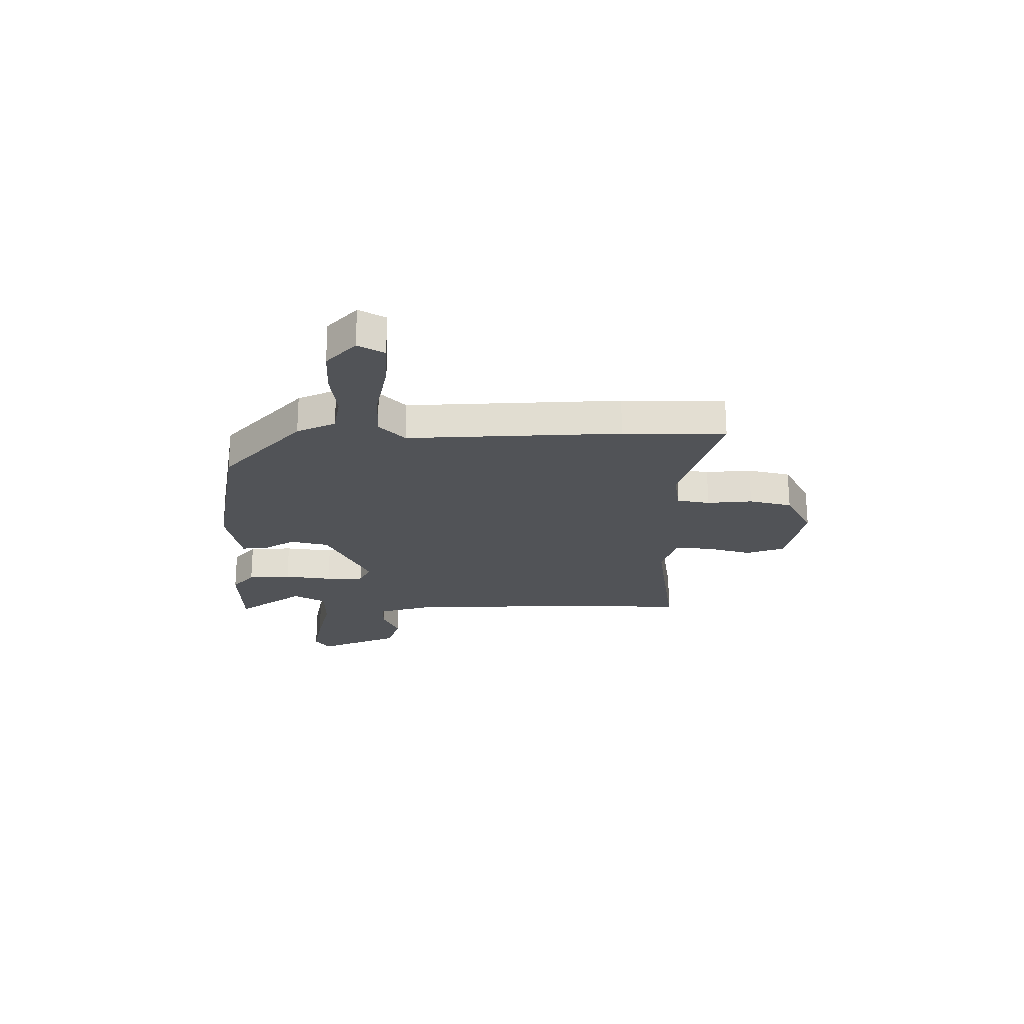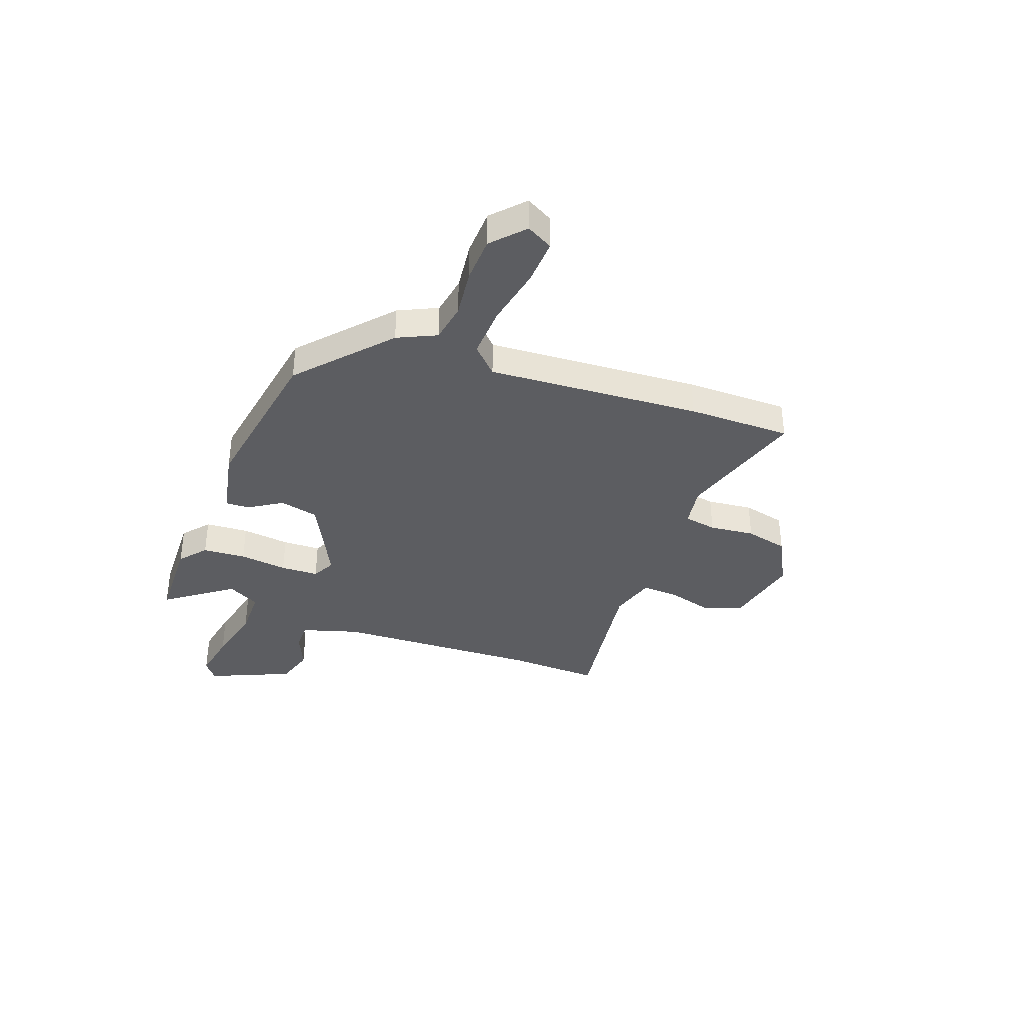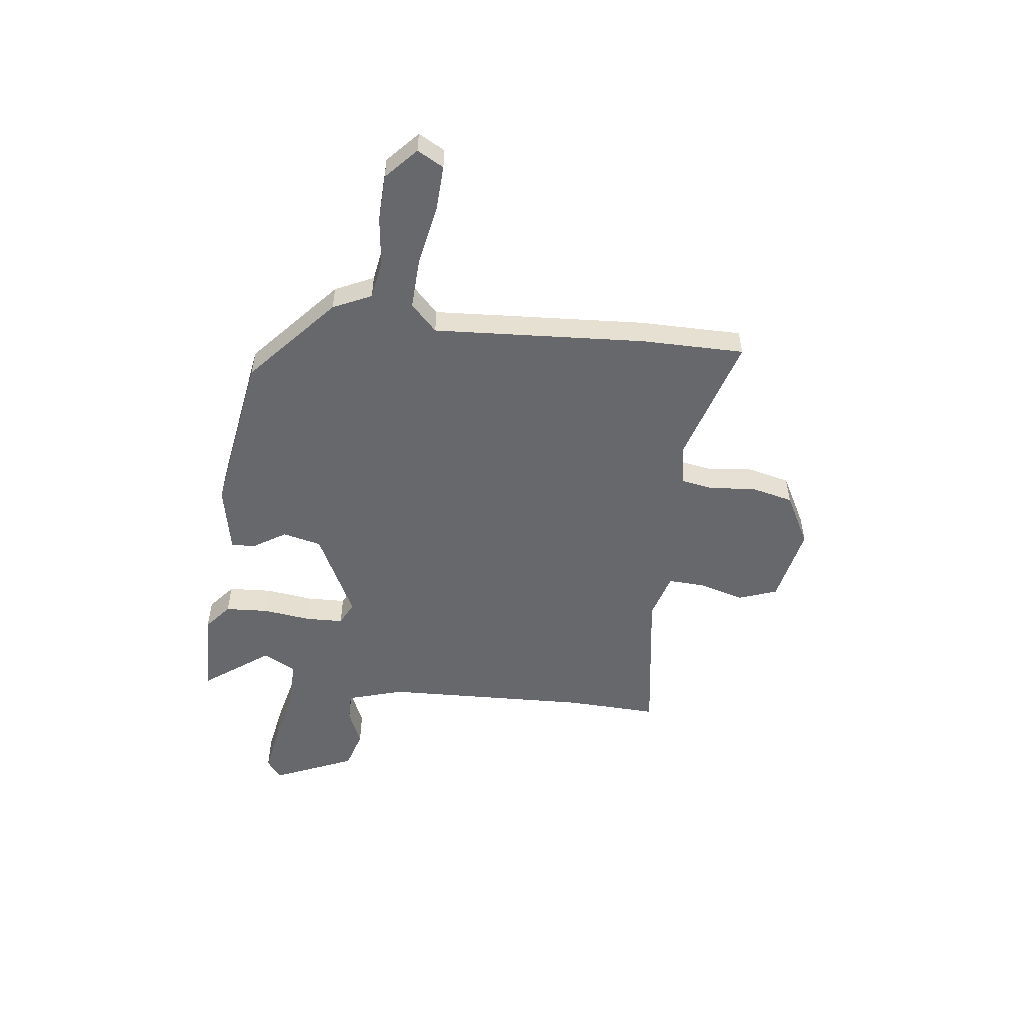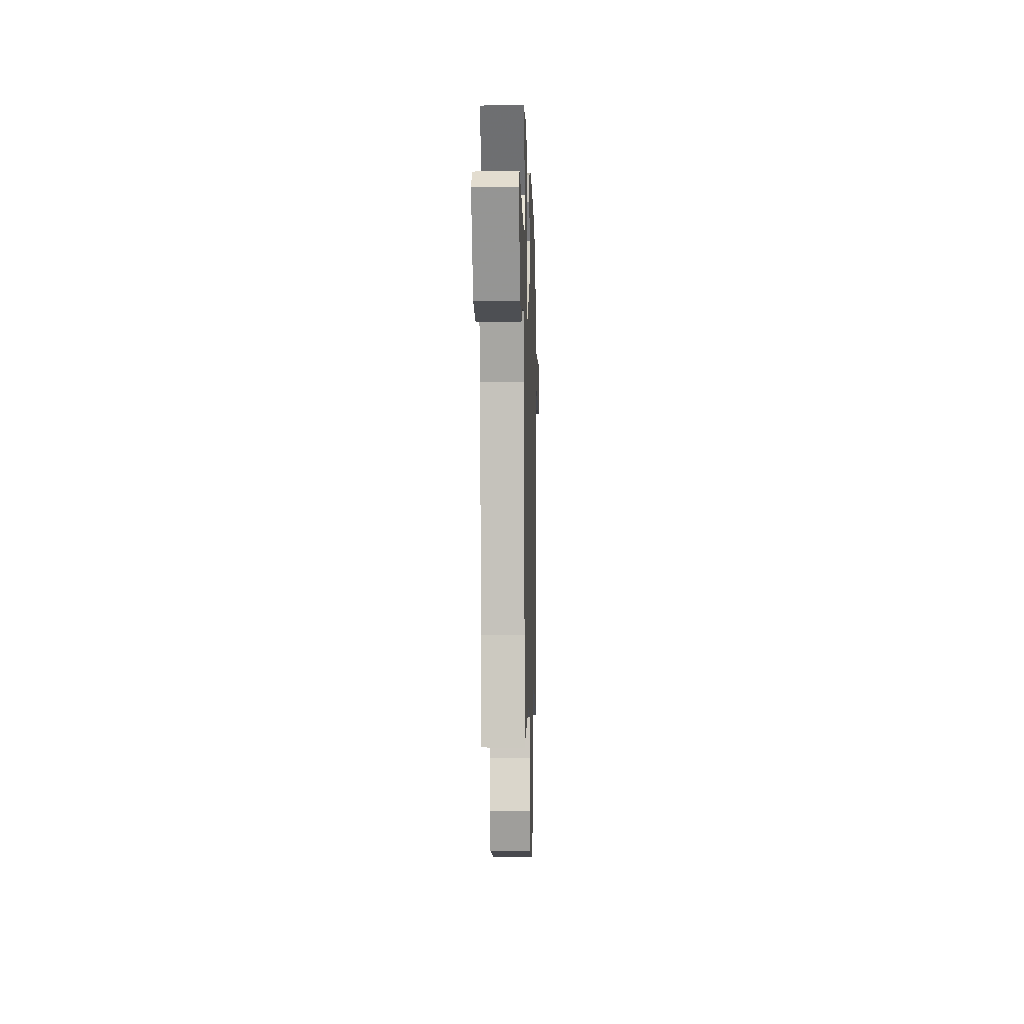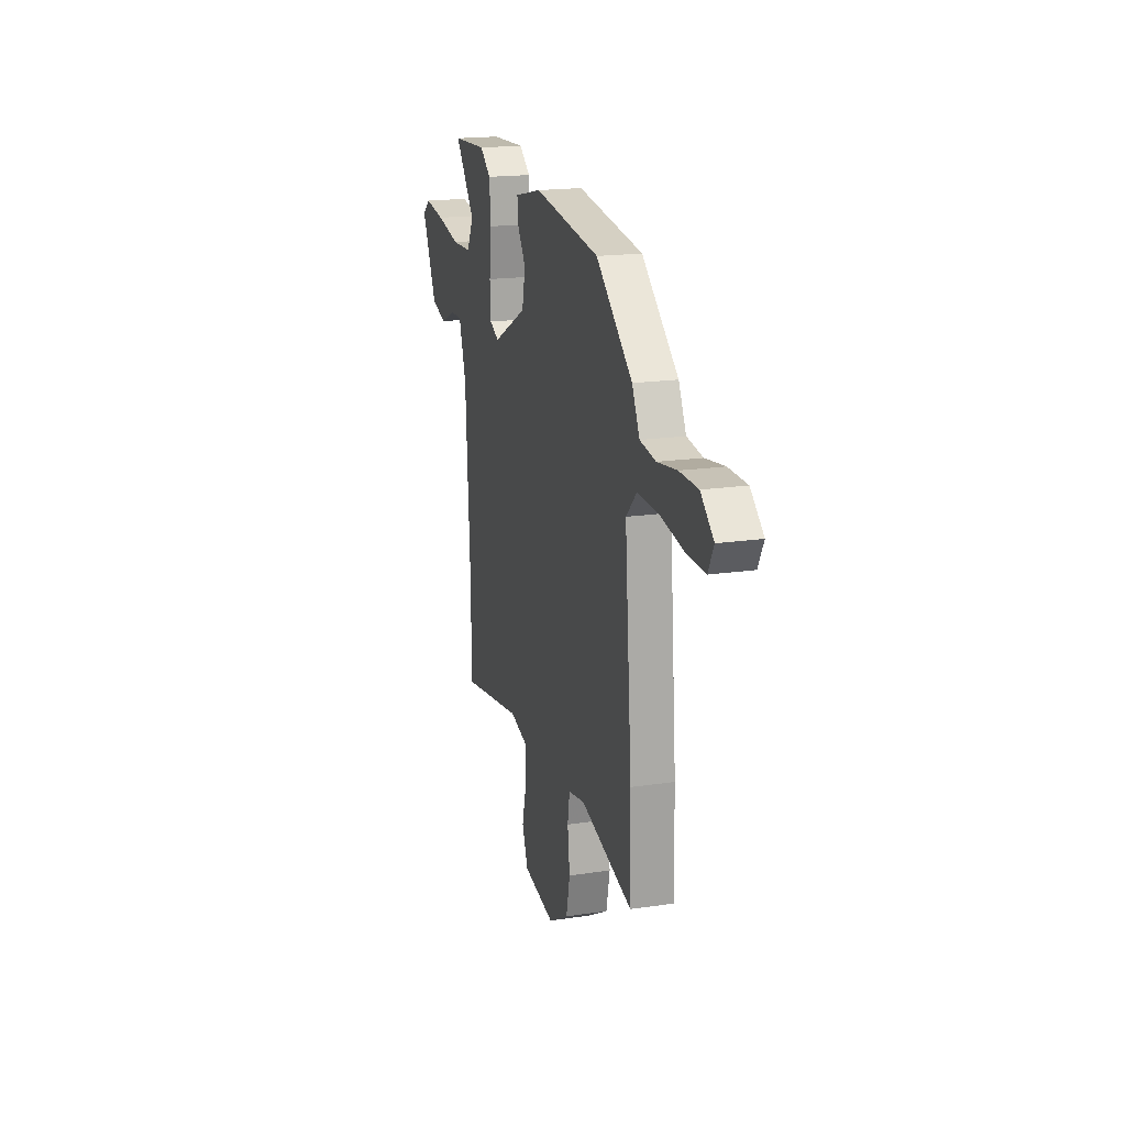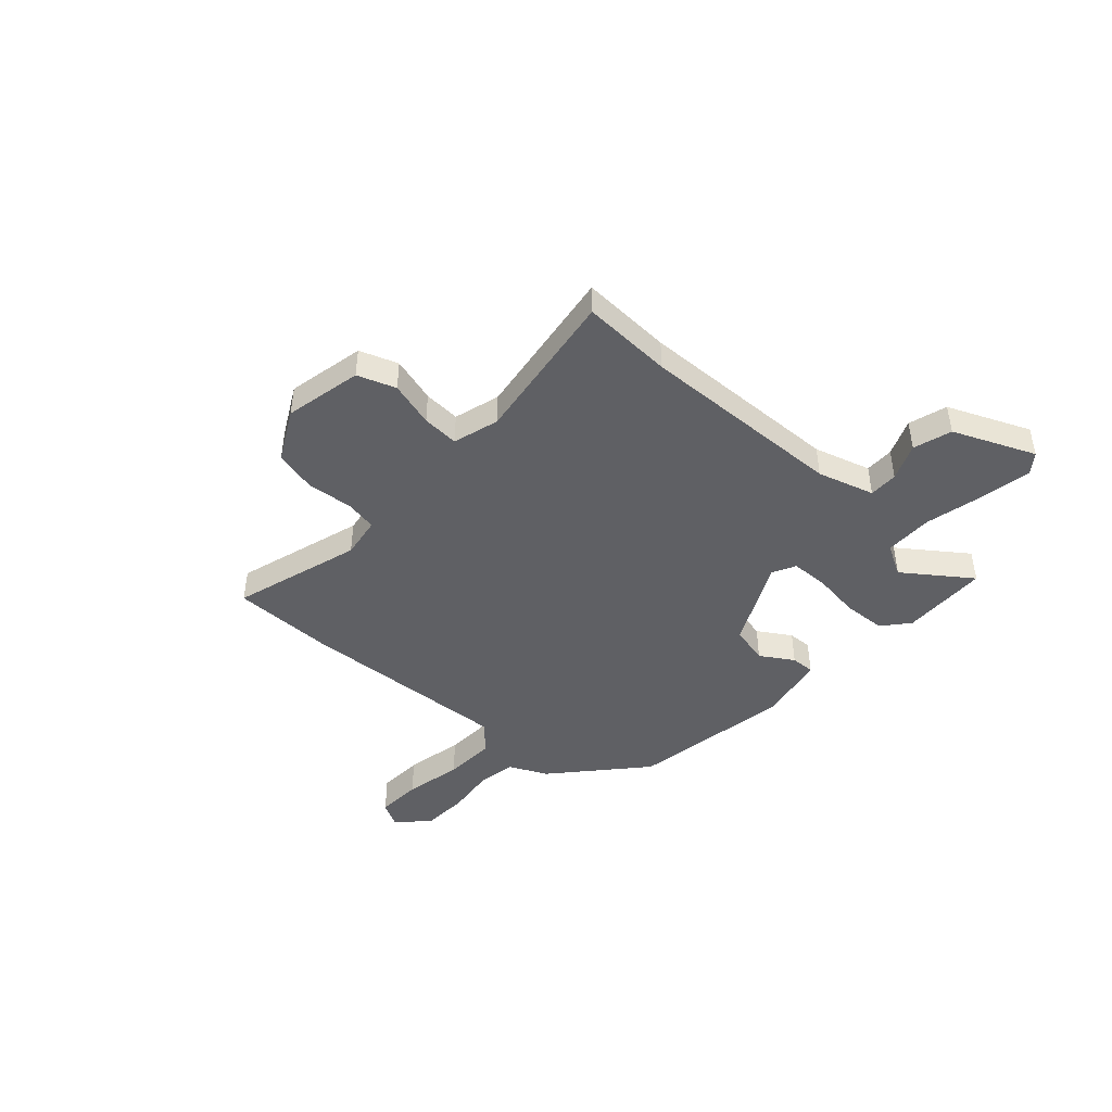
<metadata>
{"format":"obj","ext":"obj","renderer":"f3d","projection":"perspective","resolution":1024,"background":"white","views":[{"elev":-22.2,"azim":88.0,"up":"+Y"},{"elev":-36.4,"azim":68.4,"up":"+Y"},{"elev":-52.5,"azim":81.7,"up":"+Y"},{"elev":-2.4,"azim":-88.3,"up":"+Z"},{"elev":18.5,"azim":74.0,"up":"+Z"},{"elev":-45.1,"azim":-133.7,"up":"+Y"}]}
</metadata>
<code>
v 0.497 0.07 -0.338
v 0.501 0.07 -0.539
v 0.248 0.07 -0.47
v 0.167 0.07 -0.485
v 0.157 0.07 -0.549
v 0.168 0.07 -0.637
v 0.15 0.07 -0.721
v 0.051 0.07 -0.777
v -0.102 0.07 -0.749
v -0.131 0.07 -0.675
v -0.108 0.07 -0.585
v -0.106 0.07 -0.513
v -0.197 0.07 -0.489
v -0.501 0.07 -0.541
v -0.498 0.07 -0.362
v -0.522 0.07 0.041
v -0.558 0.07 0.151
v -0.615 0.07 0.149
v -0.686 0.07 0.117
v -0.762 0.07 0.138
v -0.835 0.07 0.296
v -0.797 0.07 0.326
v -0.699 0.07 0.311
v -0.582 0.07 0.287
v -0.487 0.07 0.29
v -0.454 0.07 0.354
v -0.551 0.07 0.48
v -0.381 0.07 0.489
v -0.328 0.07 0.447
v -0.321 0.07 0.363
v -0.331 0.07 0.269
v -0.327 0.07 0.195
v -0.281 0.07 0.173
v -0.114 0.07 0.261
v -0.098 0.07 0.337
v -0.14 0.07 0.4
v -0.143 0.07 0.447
v -0.011 0.07 0.477
v 0.309 0.07 0.433
v 0.486 0.07 0.284
v 0.523 0.07 0.21
v 0.6 0.07 0.199
v 0.695 0.07 0.213
v 0.785 0.07 0.212
v 0.848 0.07 0.157
v 0.821 0.07 0.105
v 0.731 0.07 0.107
v 0.615 0.07 0.127
v 0.513 0.07 0.129
v 0.462 0.07 0.077
v 0.497 0 -0.338
v 0.501 0 -0.539
v 0.248 0 -0.47
v 0.167 0 -0.485
v 0.157 0 -0.549
v 0.168 0 -0.637
v 0.15 0 -0.721
v 0.051 0 -0.777
v -0.102 0 -0.749
v -0.131 0 -0.675
v -0.108 0 -0.585
v -0.106 0 -0.513
v -0.197 0 -0.489
v -0.501 0 -0.541
v -0.498 0 -0.362
v -0.522 0 0.041
v -0.558 0 0.151
v -0.615 0 0.149
v -0.686 0 0.117
v -0.762 0 0.138
v -0.835 0 0.296
v -0.797 0 0.326
v -0.699 0 0.311
v -0.582 0 0.287
v -0.487 0 0.29
v -0.454 0 0.354
v -0.551 0 0.48
v -0.381 0 0.489
v -0.328 0 0.447
v -0.321 0 0.363
v -0.331 0 0.269
v -0.327 0 0.195
v -0.281 0 0.173
v -0.114 0 0.261
v -0.098 0 0.337
v -0.14 0 0.4
v -0.143 0 0.447
v -0.011 0 0.477
v 0.309 0 0.433
v 0.486 0 0.284
v 0.523 0 0.21
v 0.6 0 0.199
v 0.695 0 0.213
v 0.785 0 0.212
v 0.848 0 0.157
v 0.821 0 0.105
v 0.731 0 0.107
v 0.615 0 0.127
v 0.513 0 0.129
v 0.462 0 0.077
f 45 46 47 48
f 45 48 49
f 42 43 44 45
f 41 42 45 49
f 40 41 49 50
f 38 39 40 50
f 35 36 37 38
f 34 35 38 50
f 28 29 30 31
f 26 27 28 31
f 25 26 31 32
f 24 25 32
f 23 24 32 33
f 21 22 23 33
f 18 19 20 21
f 17 18 21 33
f 13 14 15
f 12 13 15 16
f 8 9 10 11
f 8 11 12
f 5 6 7 8
f 4 5 8 12
f 3 4 12 16
f 33 34 50 1
f 3 16 17 33
f 1 2 3 33
f 98 97 96 95
f 99 98 95
f 95 94 93 92
f 99 95 92 91
f 100 99 91 90
f 100 90 89 88
f 88 87 86 85
f 100 88 85 84
f 81 80 79 78
f 81 78 77 76
f 82 81 76 75
f 82 75 74
f 83 82 74 73
f 83 73 72 71
f 71 70 69 68
f 83 71 68 67
f 65 64 63
f 66 65 63 62
f 61 60 59 58
f 62 61 58
f 58 57 56 55
f 62 58 55 54
f 66 62 54 53
f 51 100 84 83
f 83 67 66 53
f 83 53 52 51
f 1 51 52 2
f 2 52 53 3
f 3 53 54 4
f 4 54 55 5
f 5 55 56 6
f 6 56 57 7
f 7 57 58 8
f 8 58 59 9
f 9 59 60 10
f 10 60 61 11
f 11 61 62 12
f 12 62 63 13
f 13 63 64 14
f 14 64 65 15
f 15 65 66 16
f 16 66 67 17
f 17 67 68 18
f 18 68 69 19
f 19 69 70 20
f 20 70 71 21
f 21 71 72 22
f 22 72 73 23
f 23 73 74 24
f 24 74 75 25
f 25 75 76 26
f 26 76 77 27
f 27 77 78 28
f 28 78 79 29
f 29 79 80 30
f 30 80 81 31
f 31 81 82 32
f 32 82 83 33
f 33 83 84 34
f 34 84 85 35
f 35 85 86 36
f 36 86 87 37
f 37 87 88 38
f 38 88 89 39
f 39 89 90 40
f 40 90 91 41
f 41 91 92 42
f 42 92 93 43
f 43 93 94 44
f 44 94 95 45
f 45 95 96 46
f 46 96 97 47
f 47 97 98 48
f 48 98 99 49
f 49 99 100 50
f 50 100 51 1

</code>
